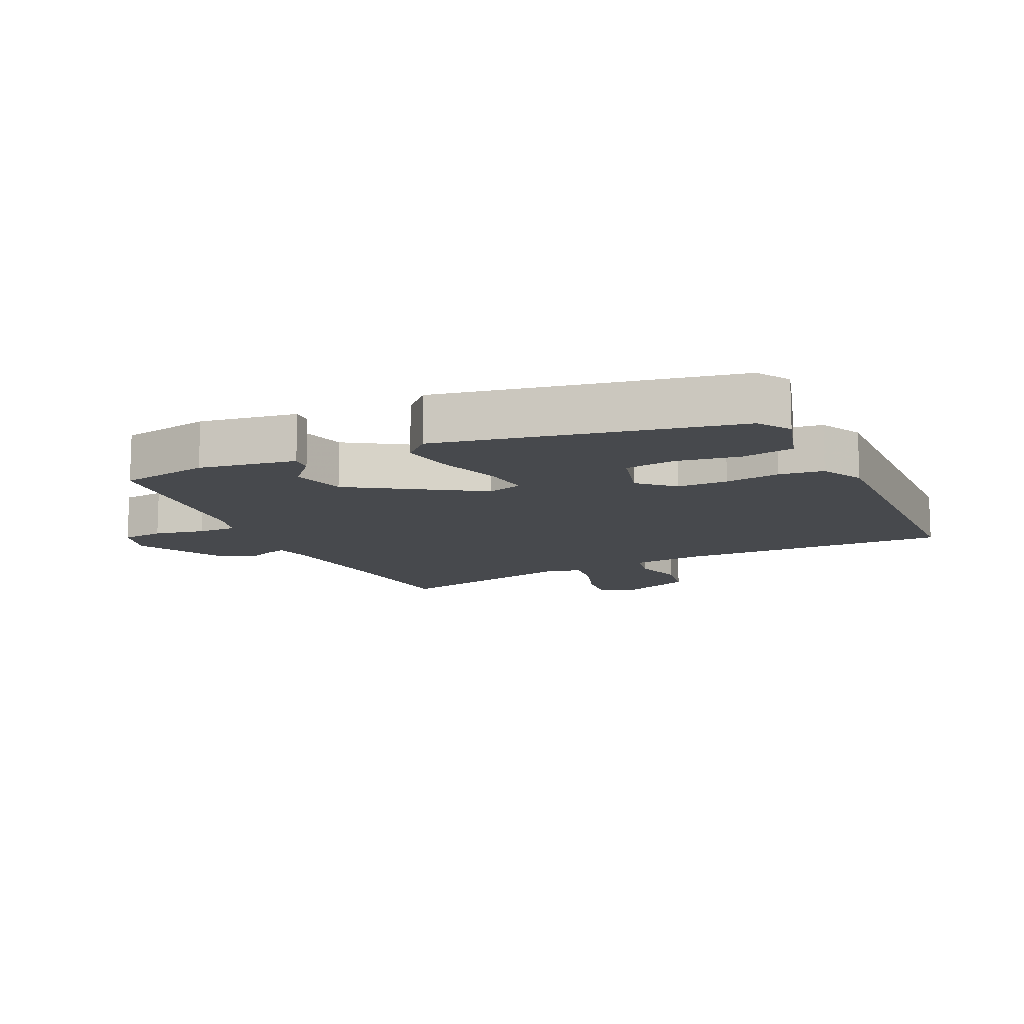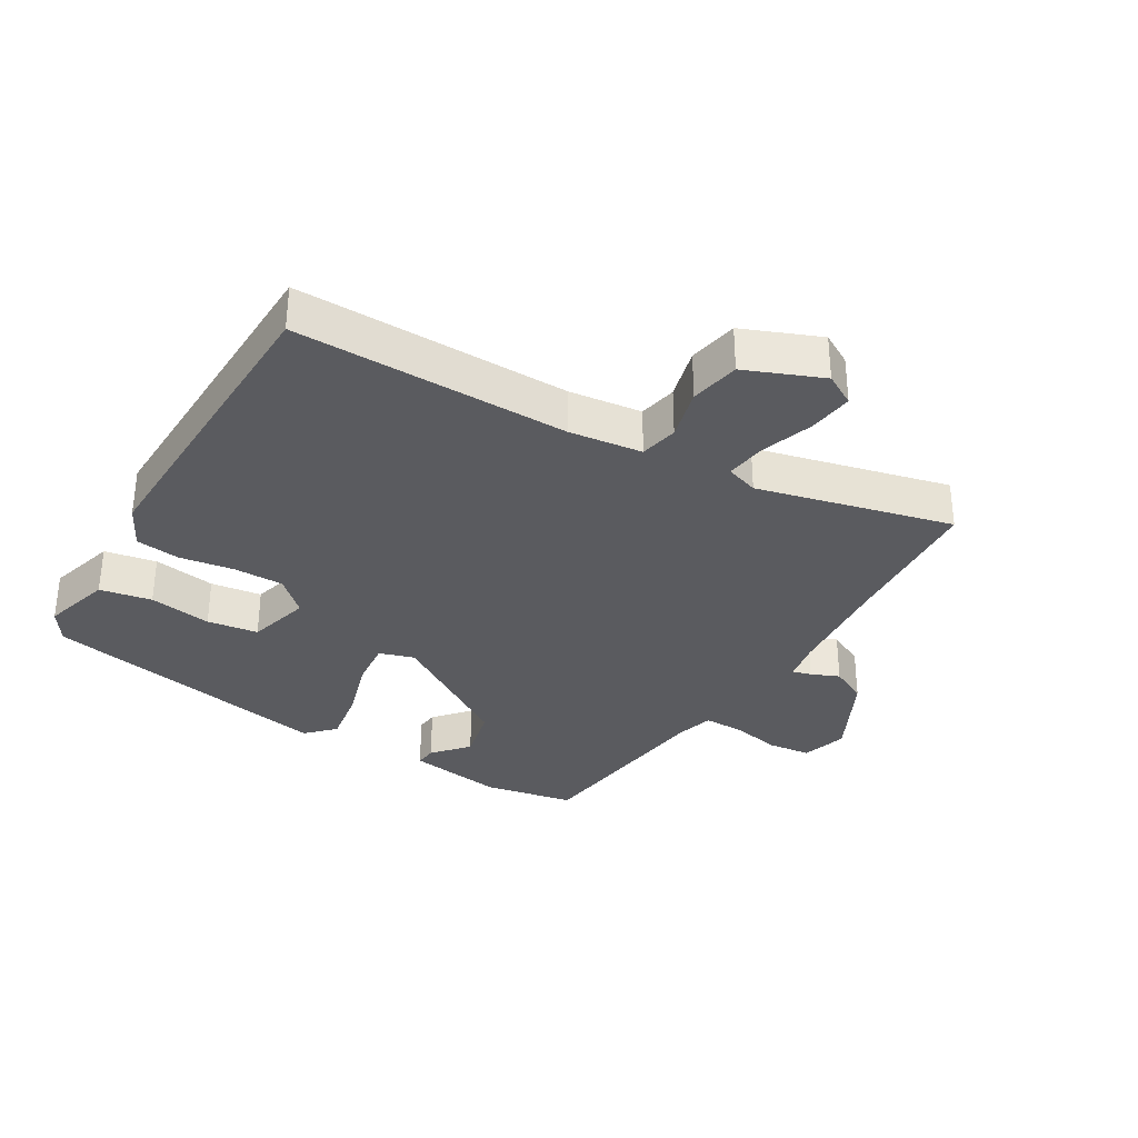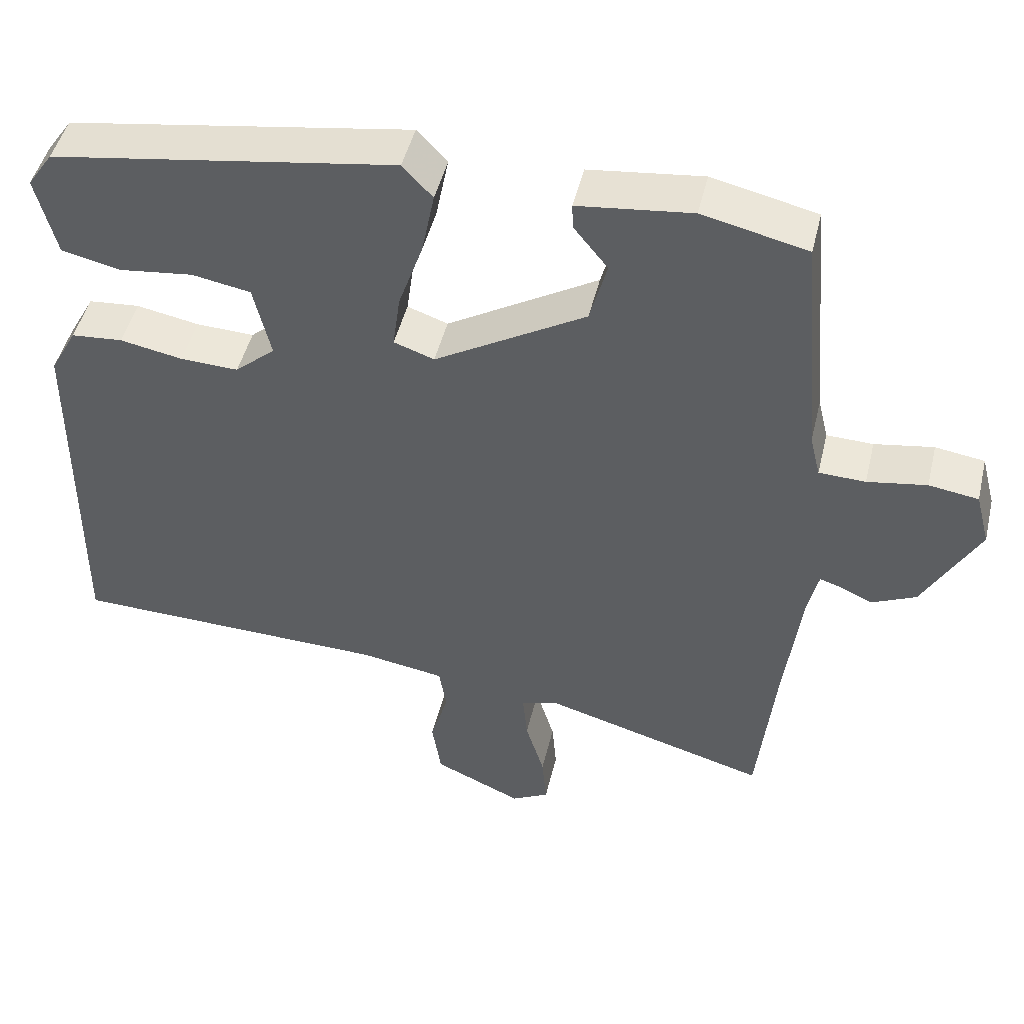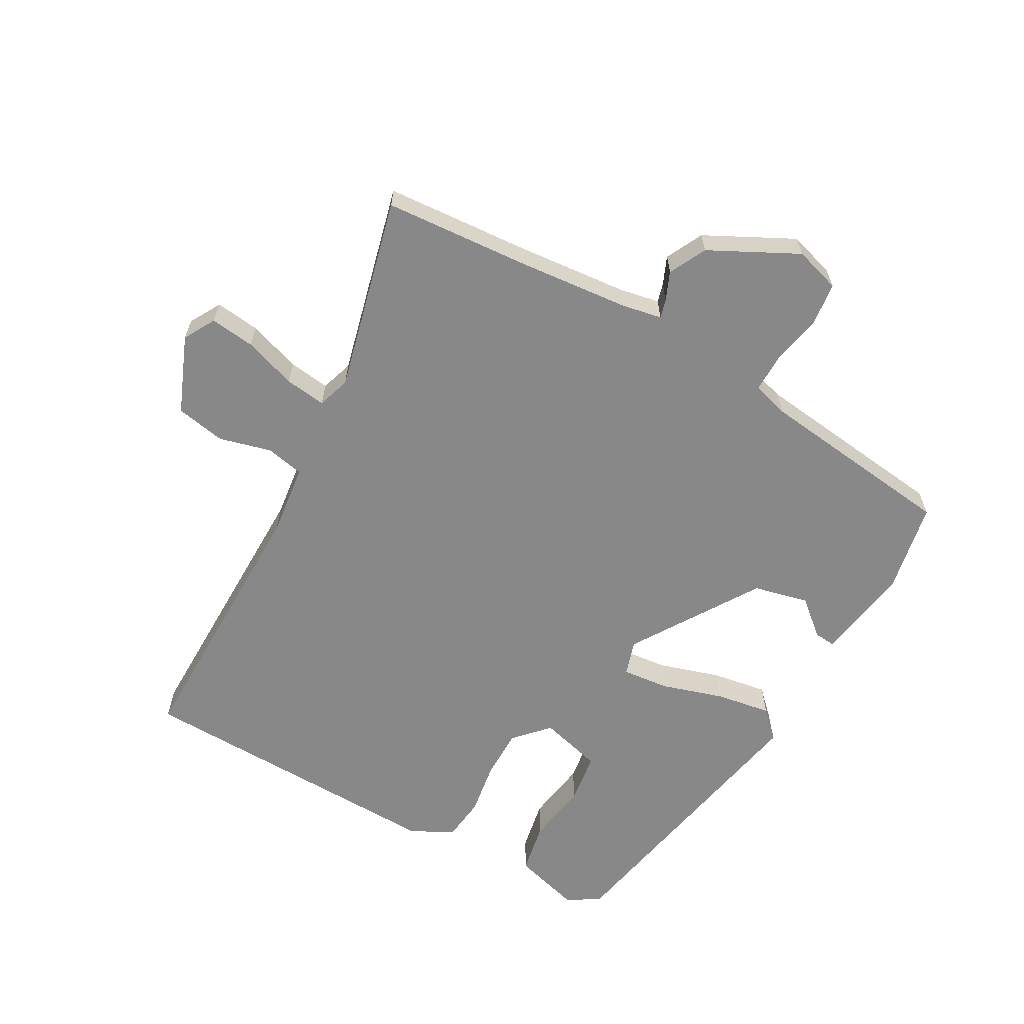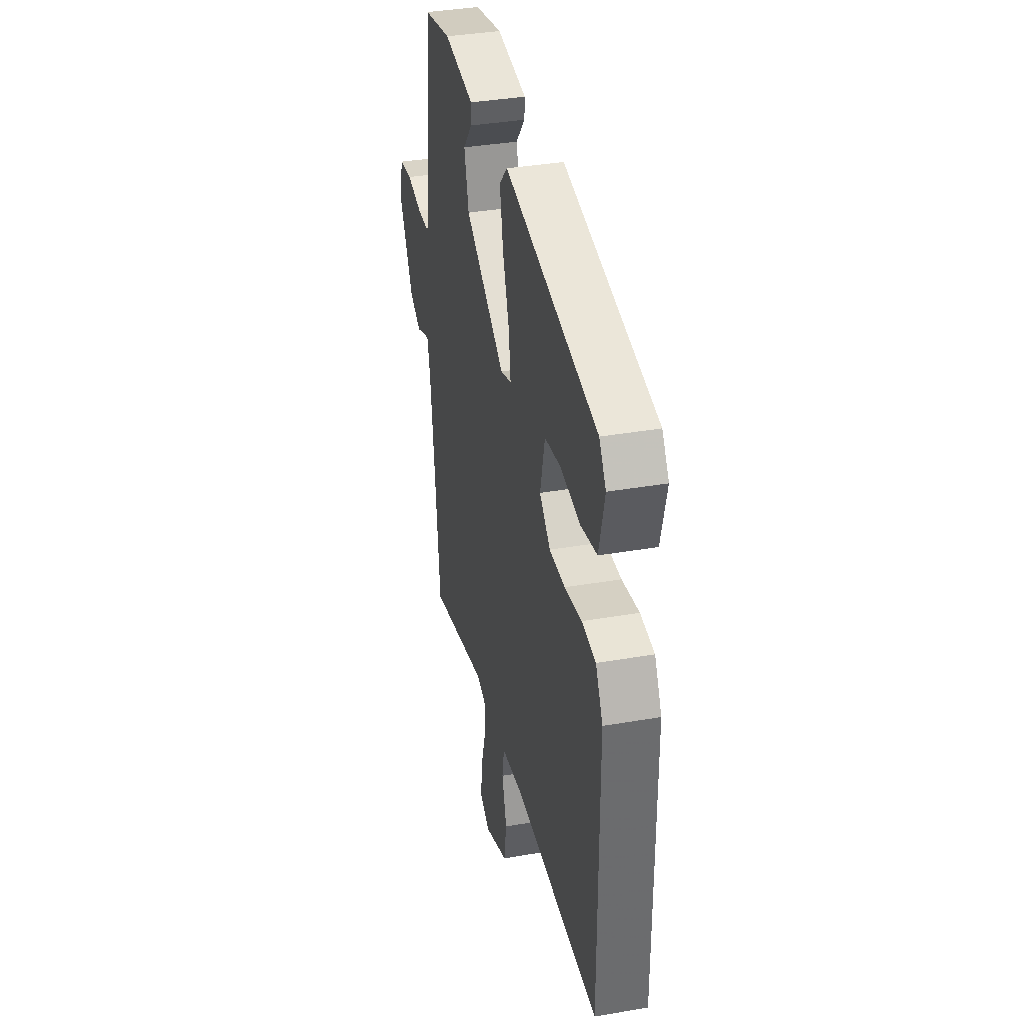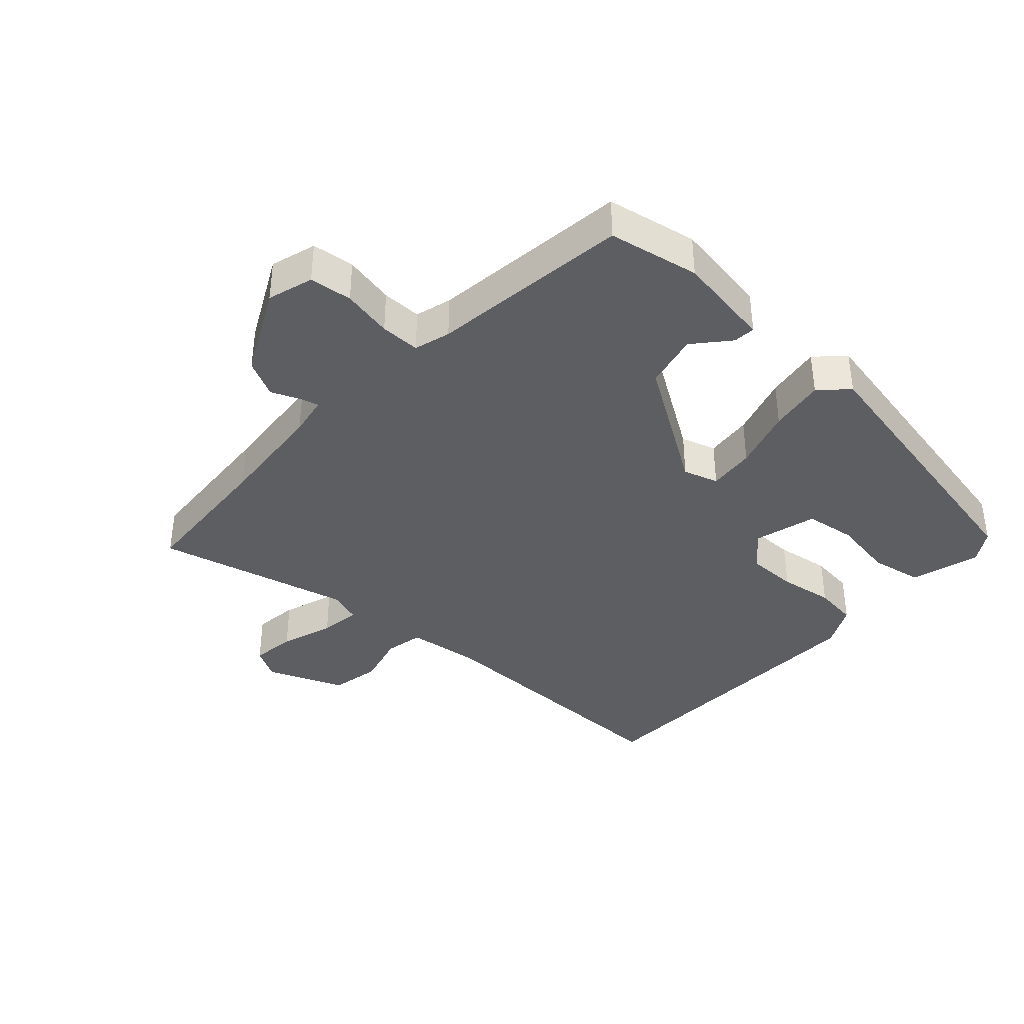
<metadata>
{"format":"obj","ext":"obj","renderer":"f3d","projection":"perspective","resolution":1024,"background":"white","views":[{"elev":-12.0,"azim":23.1,"up":"+Y"},{"elev":-33.2,"azim":147.1,"up":"+Y"},{"elev":47.2,"azim":-166.6,"up":"+Z"},{"elev":-62.8,"azim":-121.2,"up":"+Y"},{"elev":37.4,"azim":77.5,"up":"+Z"},{"elev":-38.2,"azim":-44.5,"up":"+Y"}]}
</metadata>
<code>
v -0.488 0.07 0.44
v -0.348 0.07 0.472
v -0.196 0.07 0.454
v -0.198 0.07 0.42
v -0.243 0.07 0.364
v -0.22 0.07 0.279
v -0.018 0.07 0.16
v 0.036 0.07 0.179
v 0.026 0.07 0.252
v -0.007 0.07 0.347
v -0.024 0.07 0.433
v 0.016 0.07 0.476
v 0.476 0.07 0.403
v 0.51 0.07 0.354
v 0.483 0.07 0.246
v 0.403 0.07 0.228
v 0.305 0.07 0.24
v 0.226 0.07 0.226
v 0.203 0.07 0.127
v 0.257 0.07 0.08
v 0.335 0.07 0.083
v 0.419 0.07 0.099
v 0.488 0.07 0.093
v 0.524 0.07 0.028
v 0.528 0.07 -0.465
v 0.103 0.07 -0.476
v -0.01 0.07 -0.494
v -0.02 0.07 -0.554
v 0.004 0.07 -0.634
v -0.008 0.07 -0.712
v -0.126 0.07 -0.765
v -0.176 0.07 -0.739
v -0.17 0.07 -0.669
v -0.145 0.07 -0.586
v -0.139 0.07 -0.522
v -0.19 0.07 -0.507
v -0.49 0.07 -0.592
v -0.514 0.07 -0.366
v -0.536 0.07 -0.194
v -0.55 0.07 -0.132
v -0.579 0.07 -0.141
v -0.622 0.07 -0.161
v -0.681 0.07 -0.134
v -0.755 0.07 0
v -0.736 0.07 0.072
v -0.67 0.07 0.082
v -0.591 0.07 0.069
v -0.529 0.07 0.071
v -0.515 0.07 0.128
v -0.488 0 0.44
v -0.348 0 0.472
v -0.196 0 0.454
v -0.198 0 0.42
v -0.243 0 0.364
v -0.22 0 0.279
v -0.018 0 0.16
v 0.036 0 0.179
v 0.026 0 0.252
v -0.007 0 0.347
v -0.024 0 0.433
v 0.016 0 0.476
v 0.476 0 0.403
v 0.51 0 0.354
v 0.483 0 0.246
v 0.403 0 0.228
v 0.305 0 0.24
v 0.226 0 0.226
v 0.203 0 0.127
v 0.257 0 0.08
v 0.335 0 0.083
v 0.419 0 0.099
v 0.488 0 0.093
v 0.524 0 0.028
v 0.528 0 -0.465
v 0.103 0 -0.476
v -0.01 0 -0.494
v -0.02 0 -0.554
v 0.004 0 -0.634
v -0.008 0 -0.712
v -0.126 0 -0.765
v -0.176 0 -0.739
v -0.17 0 -0.669
v -0.145 0 -0.586
v -0.139 0 -0.522
v -0.19 0 -0.507
v -0.49 0 -0.592
v -0.514 0 -0.366
v -0.536 0 -0.194
v -0.55 0 -0.132
v -0.579 0 -0.141
v -0.622 0 -0.161
v -0.681 0 -0.134
v -0.755 0 0
v -0.736 0 0.072
v -0.67 0 0.082
v -0.591 0 0.069
v -0.529 0 0.071
v -0.515 0 0.128
f 44 45 46 47
f 44 47 48
f 41 42 43 44
f 40 41 44 48
f 39 40 48 49
f 36 37 38
f 35 36 38 39
f 31 32 33 34
f 31 34 35
f 28 29 30 31
f 27 28 31 35
f 23 24 25 26
f 21 22 23 26
f 20 21 26 27
f 19 20 27 35
f 14 15 16 17
f 14 17 18
f 13 14 18
f 12 13 18
f 9 10 11 12
f 8 9 12 18
f 7 8 18 19
f 2 3 4 5
f 2 5 6
f 1 2 6
f 49 1 6
f 39 49 6 7
f 7 19 35 39
f 96 95 94 93
f 97 96 93
f 93 92 91 90
f 97 93 90 89
f 98 97 89 88
f 87 86 85
f 88 87 85 84
f 83 82 81 80
f 84 83 80
f 80 79 78 77
f 84 80 77 76
f 75 74 73 72
f 75 72 71 70
f 76 75 70 69
f 84 76 69 68
f 66 65 64 63
f 67 66 63
f 67 63 62
f 67 62 61
f 61 60 59 58
f 67 61 58 57
f 68 67 57 56
f 54 53 52 51
f 55 54 51
f 55 51 50
f 55 50 98
f 56 55 98 88
f 88 84 68 56
f 1 50 51 2
f 2 51 52 3
f 3 52 53 4
f 4 53 54 5
f 5 54 55 6
f 6 55 56 7
f 7 56 57 8
f 8 57 58 9
f 9 58 59 10
f 10 59 60 11
f 11 60 61 12
f 12 61 62 13
f 13 62 63 14
f 14 63 64 15
f 15 64 65 16
f 16 65 66 17
f 17 66 67 18
f 18 67 68 19
f 19 68 69 20
f 20 69 70 21
f 21 70 71 22
f 22 71 72 23
f 23 72 73 24
f 24 73 74 25
f 25 74 75 26
f 26 75 76 27
f 27 76 77 28
f 28 77 78 29
f 29 78 79 30
f 30 79 80 31
f 31 80 81 32
f 32 81 82 33
f 33 82 83 34
f 34 83 84 35
f 35 84 85 36
f 36 85 86 37
f 37 86 87 38
f 38 87 88 39
f 39 88 89 40
f 40 89 90 41
f 41 90 91 42
f 42 91 92 43
f 43 92 93 44
f 44 93 94 45
f 45 94 95 46
f 46 95 96 47
f 47 96 97 48
f 48 97 98 49
f 49 98 50 1

</code>
